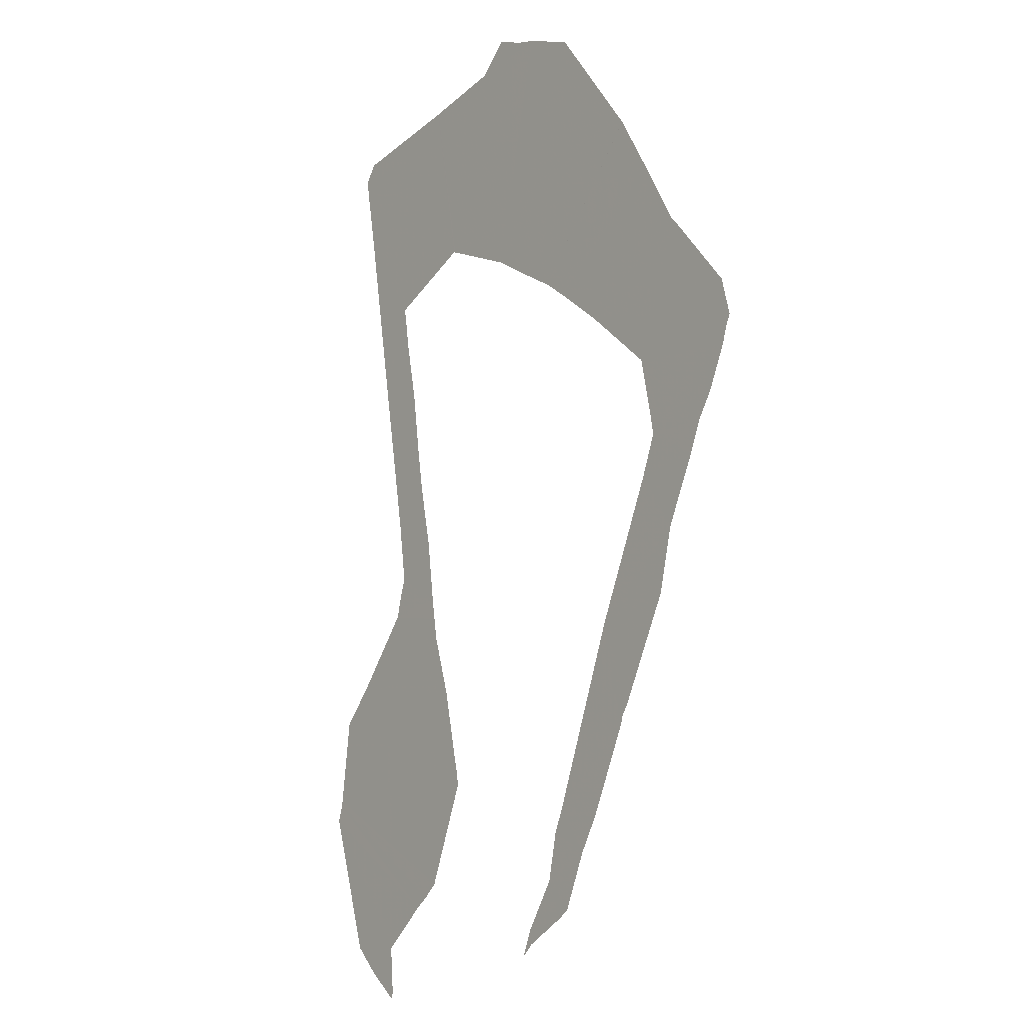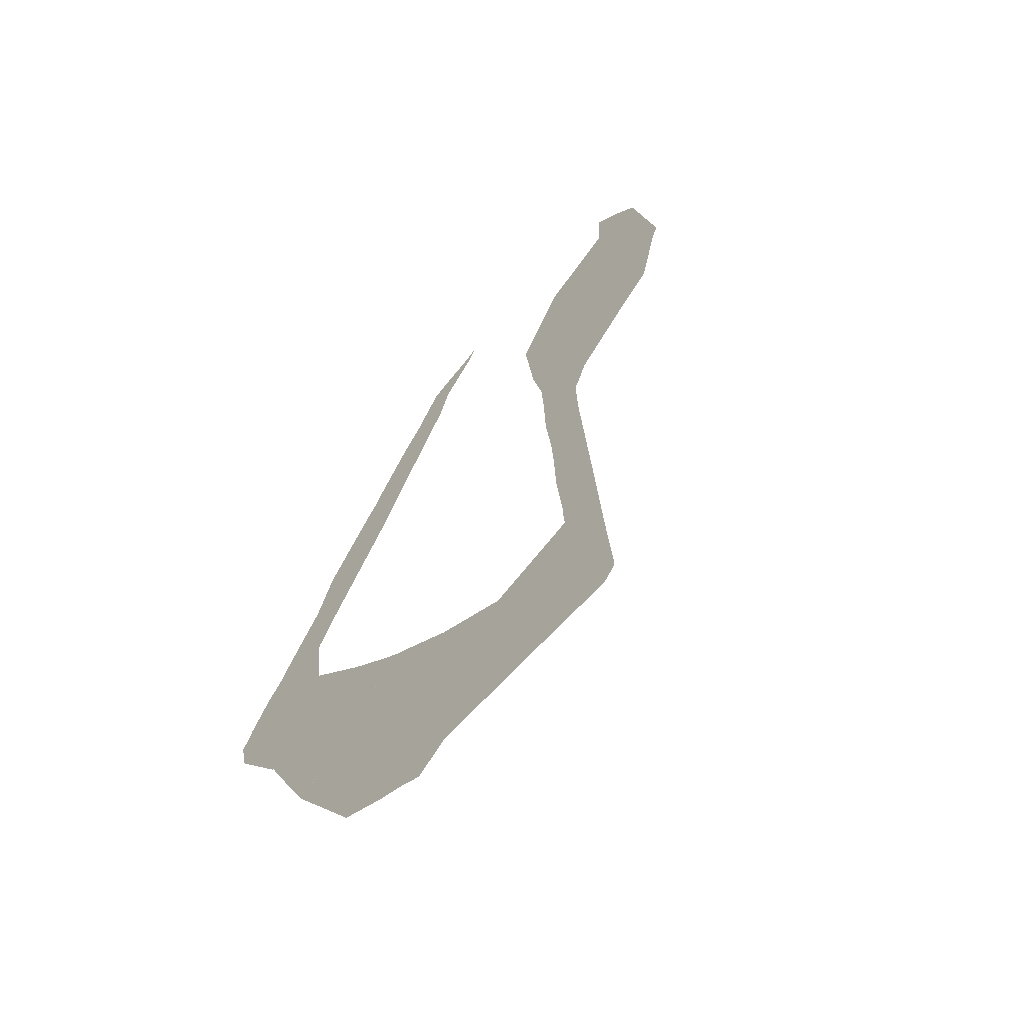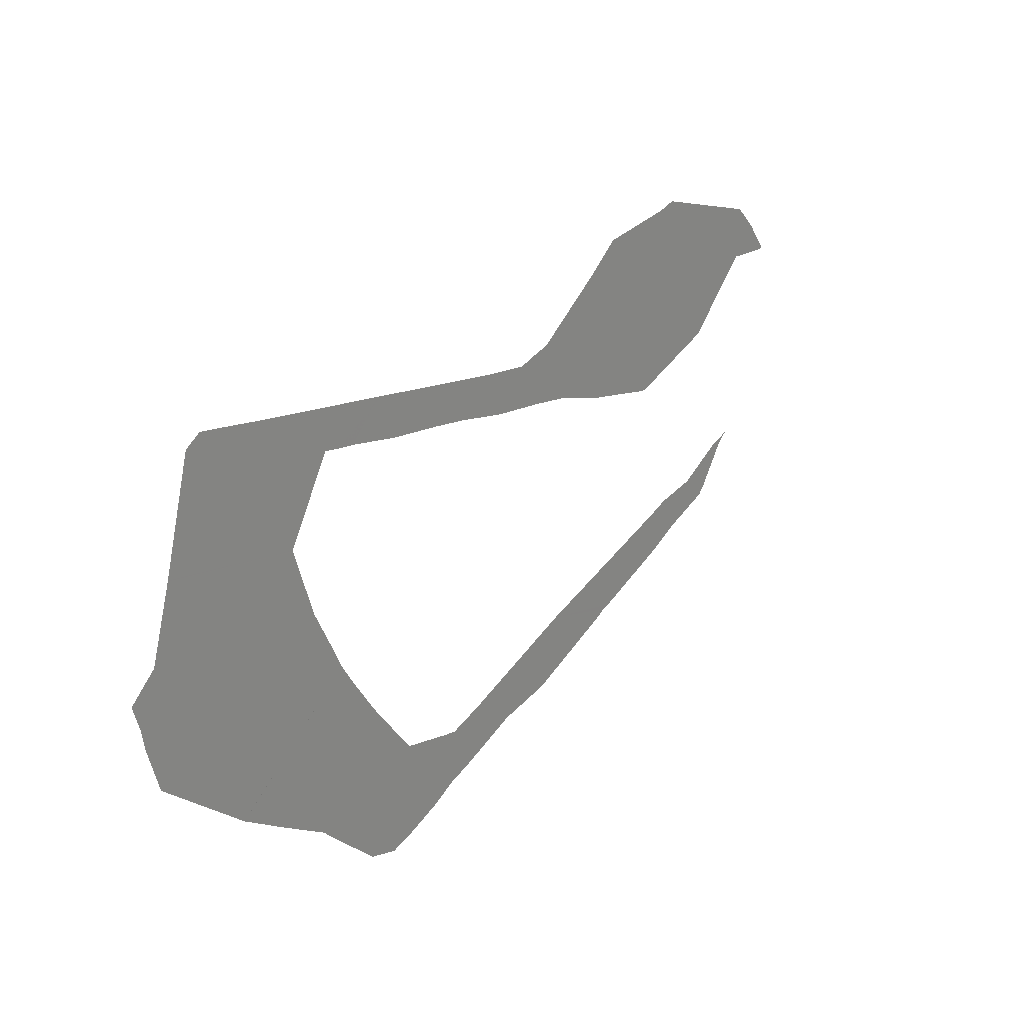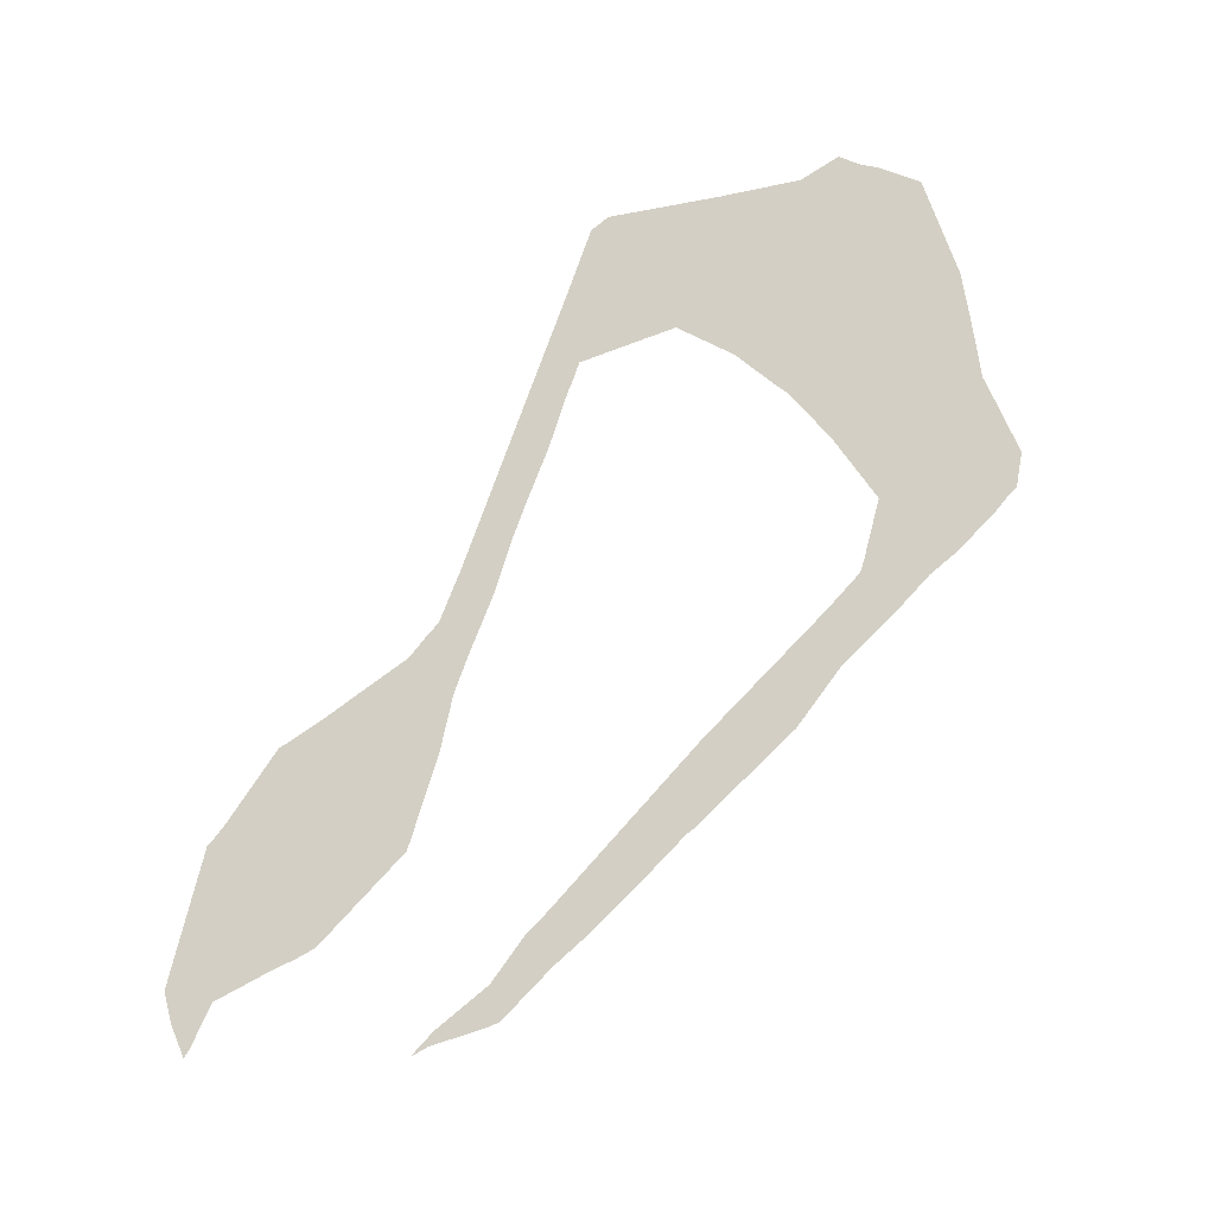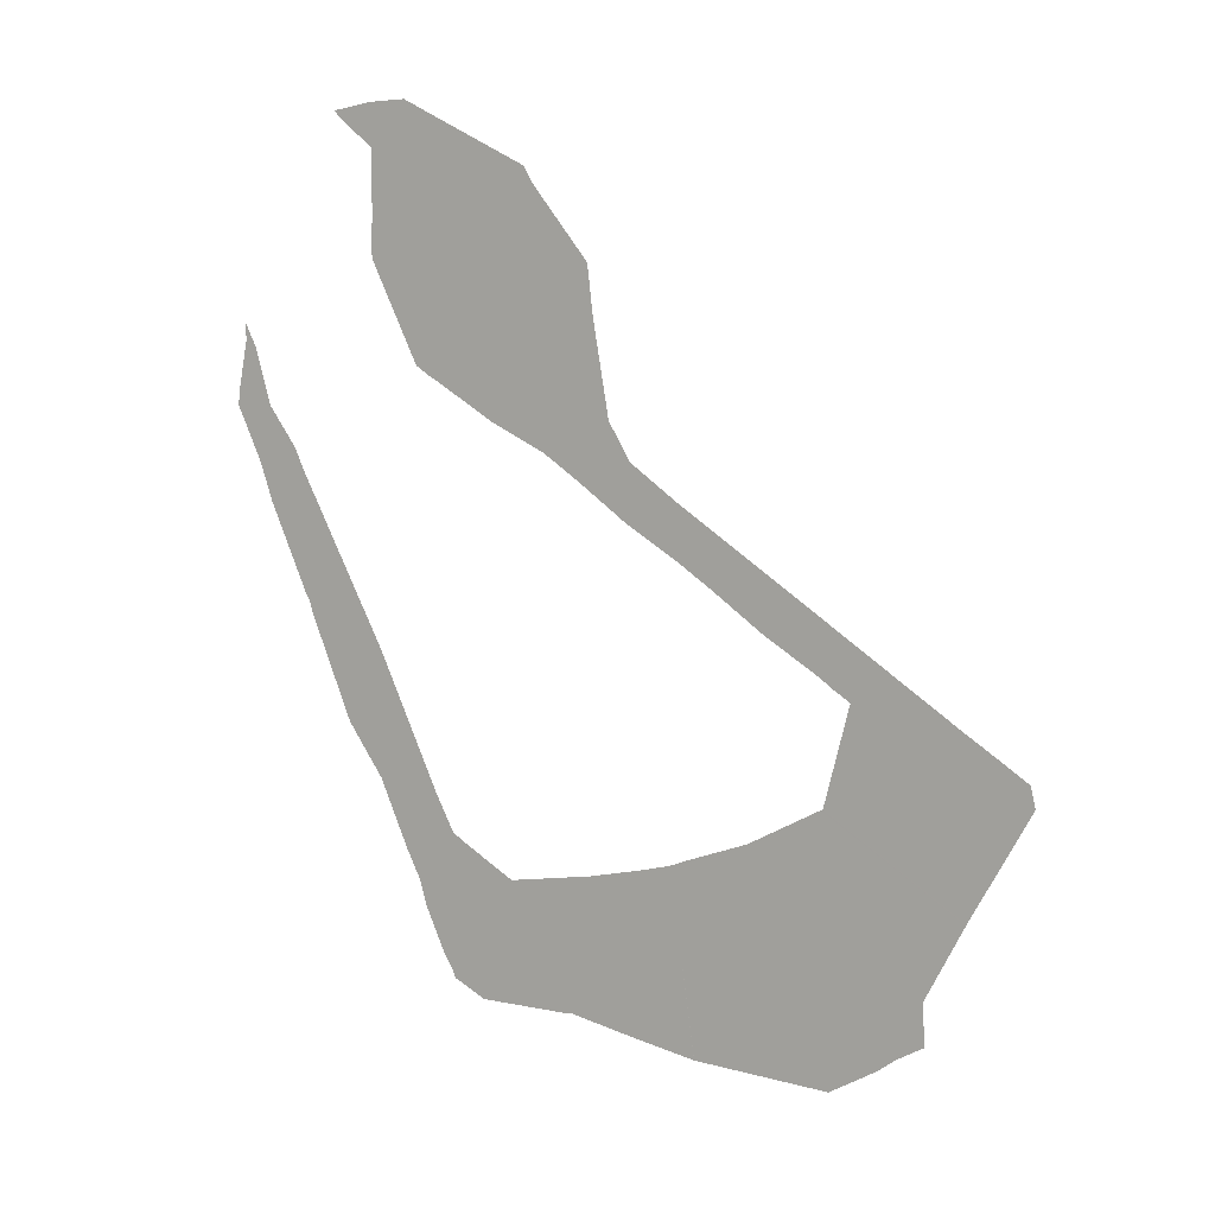
<metadata>
{"format":"obj","ext":"obj","renderer":"f3d","projection":"perspective","resolution":1024,"background":"white","views":[{"elev":-59.7,"azim":-81.0,"up":"+Z"},{"elev":22.9,"azim":-48.4,"up":"+Y"},{"elev":77.5,"azim":-27.2,"up":"+Z"},{"elev":-73.1,"azim":-113.3,"up":"+Z"},{"elev":62.5,"azim":-92.6,"up":"+Y"}]}
</metadata>
<code>
v 17.53 27 34.05
v 17.54 26.98 34.02
v 17.8 26.68 33.32
v 18 26.65 33.09
v 18 26.65 33.09
v 18.07 26.69 33.07
v 18.21 26.74 33
v 18.55 26.89 32.87
v 18.75 27 32.82
v 19 27.1 32.72
v 19.53 27.35 32.53
v 20 27.5 32.28
v 20.85 27.9 32
v 20.93 27.94 31.98
v 21 27.97 31.95
v 21.7 28.29 31.7
v 22 28.44 31.61
v 22.45 28.64 31.45
v 22.53 28.71 31.46
v 22.86 29 31.55
v 22.98 29.09 31.55
v 22.78 29 31.63
v 22.35 28.77 31.73
v 22 28.66 31.93
v 21.8 28.57 32
v 20.4 28 32.59
v 19.3 27.51 33
v 19 27.39 33.13
v 18.91 27.39 33.21
v 18.55 27.4 33.6
v 18.42 27.76 34.24
v 18.35 28 34.64
v 18.33 28.14 34.86
v 18.33 28.24 35
v 18.32 28.55 35.45
v 18.39 28.99 36
v 18.39 28.99 36.01
v 18.39 29 36.01
v 19 29.58 36.23
v 19.11 29.58 36.11
v 19.23 29.59 36
v 19.61 29.58 35.61
v 20 29.59 35.25
v 20.25 29.6 35
v 20.62 29.59 34.62
v 21 29.61 34.27
v 21.13 29.61 34.13
v 21.27 29.61 34
v 21.6 29.57 33.6
v 22 29.55 33.19
v 22.09 29.55 33.09
v 22.18 29.55 33
v 23 29.9 32.67
v 23.14 30 32.68
v 23.26 30.09 32.69
v 23.71 30.42 32.71
v 24 30.45 32.46
v 24.06 30.47 32.42
v 24 30.64 32.72
v 23.91 30.77 33
v 23.12 30.88 33.94
v 23 30.83 33.99
v 23 30.83 34
v 22.96 30.82 34.02
v 22.35 30.65 34.4
v 22 30.43 34.42
v 21.31 30 34.52
v 21.12 29.93 34.61
v 21 29.89 34.66
v 20.64 29.87 35
v 19.62 29.86 36
v 18.6 29.85 37
v 18.29 29.85 37.31
v 18.16 29.84 37.45
v 18 29.76 37.48
v 17.41 29.01 37
v 17.41 29 37
v 17 28.49 36.69
v 16.71 28.29 36.69
v 16.68 28.12 36.49
v 16.63 28 36.36
v 16.57 27.7 36
v 17 27.3 35
v 17 27.3 35
v 17.25 27.15 34.55
f 6 4 3
f 83 33 84
f 25 24 17
f 10 9 28
f 5 4 6
f 6 30 7
f 30 29 8
f 8 29 9
f 30 8 7
f 10 28 27
f 11 27 26
f 11 10 27
f 13 26 14
f 14 26 15
f 15 26 25
f 19 18 23
f 23 22 19
f 17 23 18
f 85 33 32
f 20 19 22
f 21 20 22
f 17 24 23
f 16 15 25
f 16 25 17
f 13 12 26
f 3 2 30
f 26 12 11
f 3 30 6
f 29 28 9
f 31 30 2
f 2 1 31
f 85 31 1
f 83 34 33
f 85 32 31
f 37 36 77
f 73 75 74
f 78 35 81
f 73 72 76
f 38 77 76
f 38 72 39
f 71 41 40
f 50 64 51
f 67 66 48
f 56 60 59
f 52 51 64
f 64 63 62
f 56 61 60
f 56 55 61
f 64 53 52
f 62 55 54
f 62 54 53
f 66 49 48
f 59 58 57
f 64 62 53
f 62 61 55
f 50 65 64
f 50 66 65
f 50 49 66
f 56 59 57
f 46 69 68
f 47 67 48
f 42 71 43
f 43 70 44
f 71 42 41
f 47 46 67
f 67 46 68
f 70 45 44
f 46 45 69
f 69 45 70
f 70 43 71
f 39 71 40
f 39 72 71
f 73 76 75
f 72 38 76
f 38 37 77
f 77 36 78
f 78 36 35
f 80 78 81
f 80 79 78
f 81 35 82
f 82 35 83
f 83 35 34
f 84 33 85

</code>
